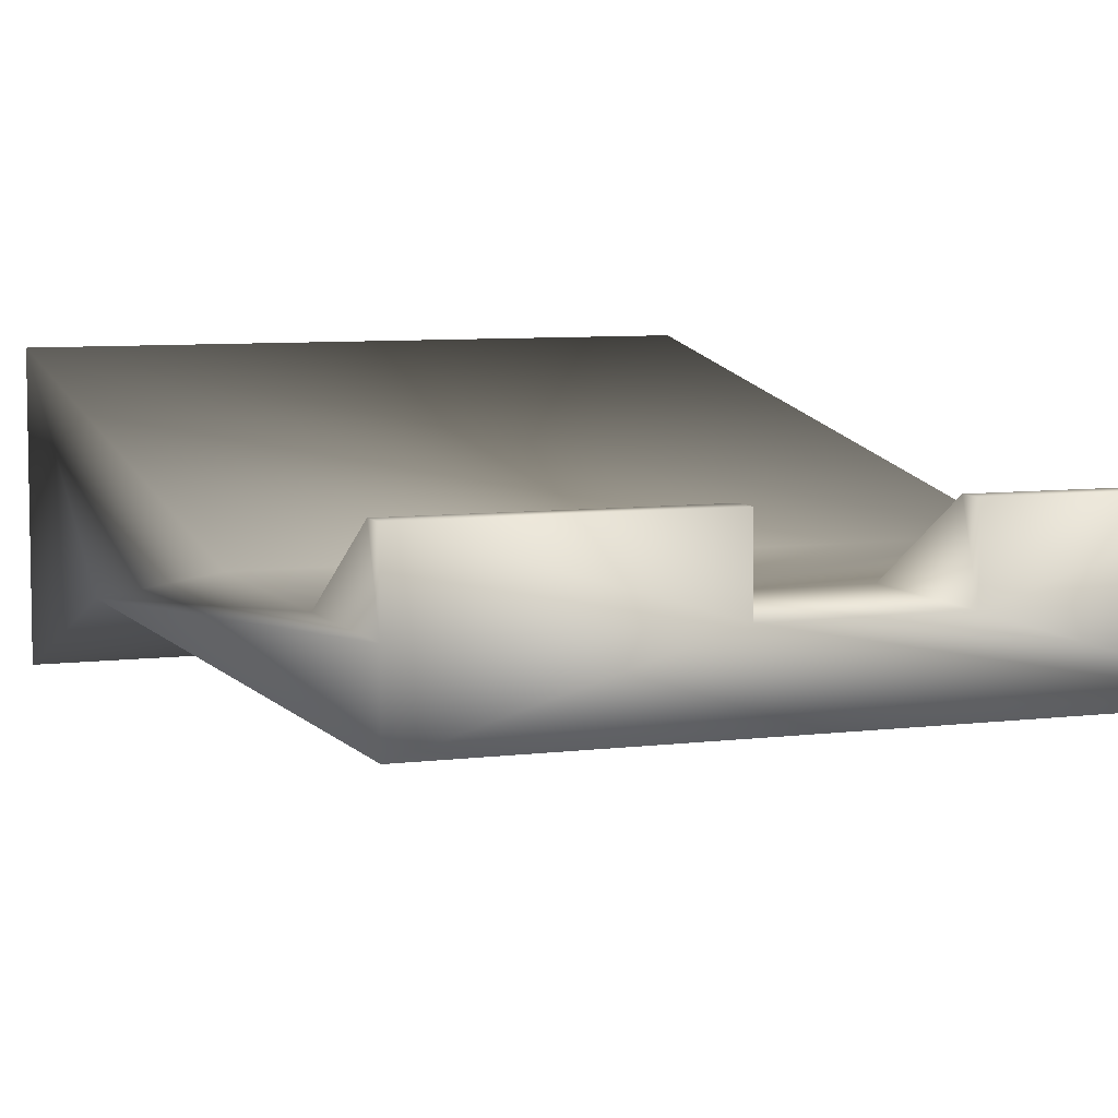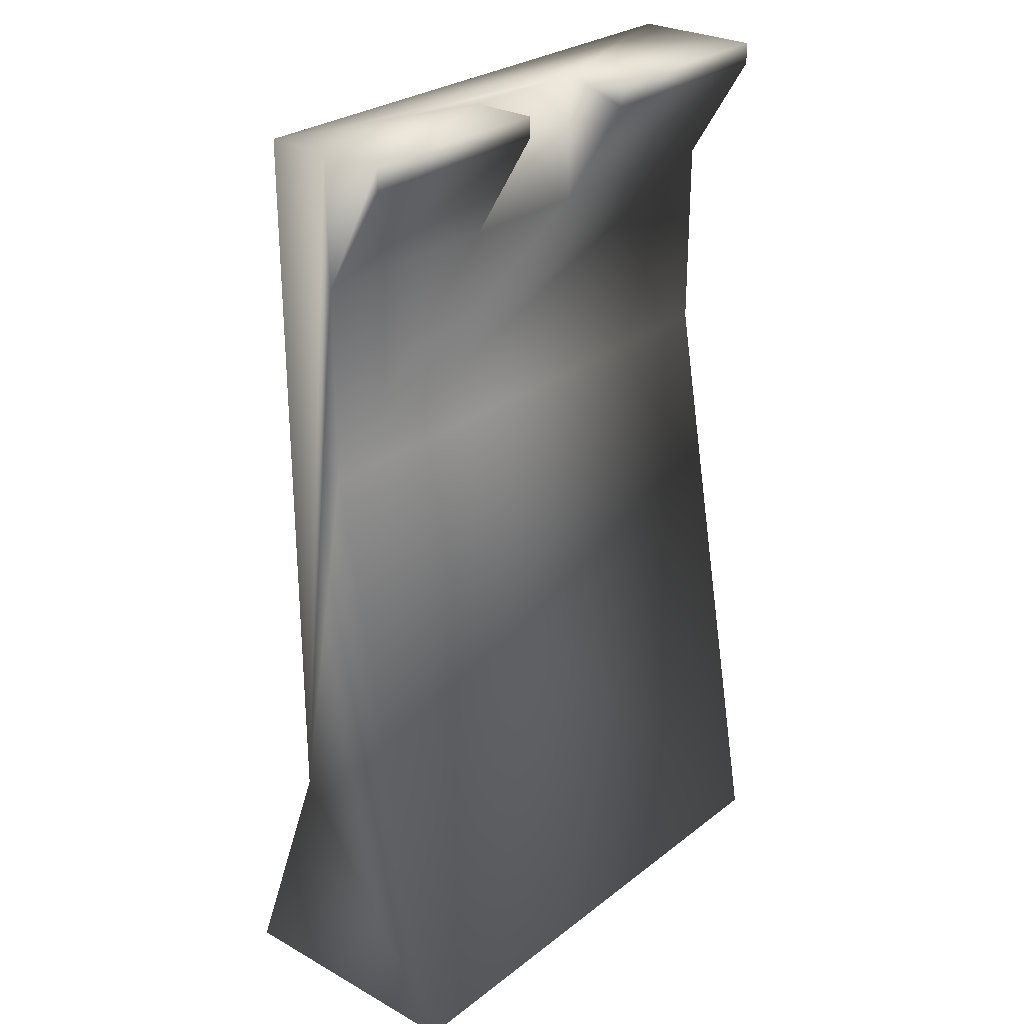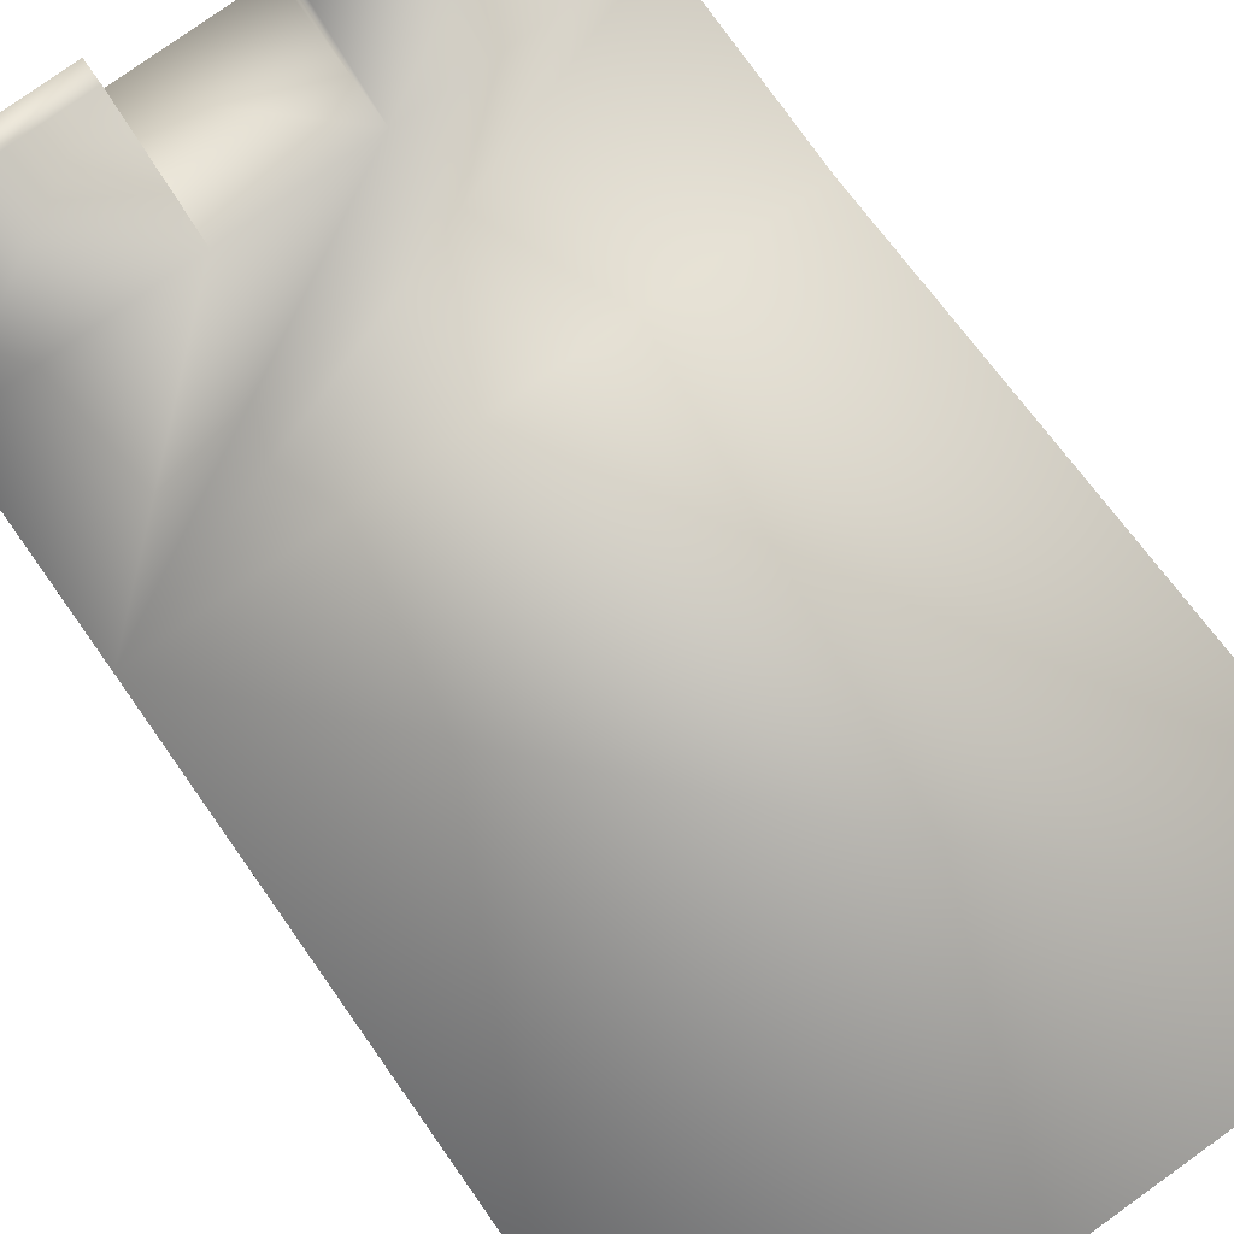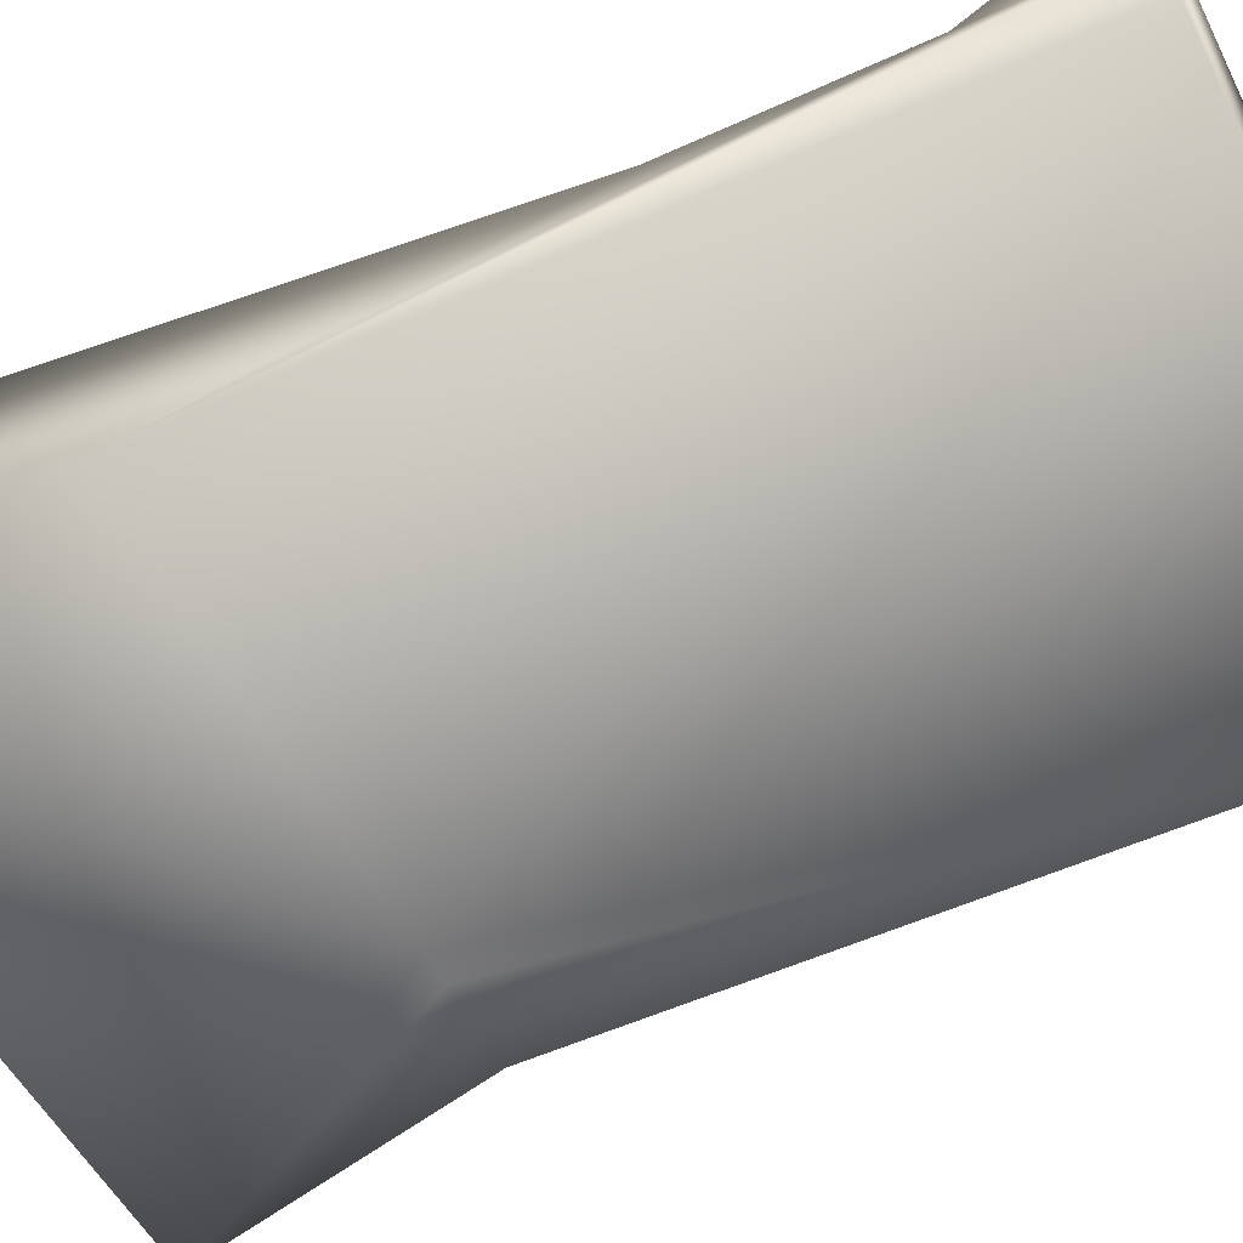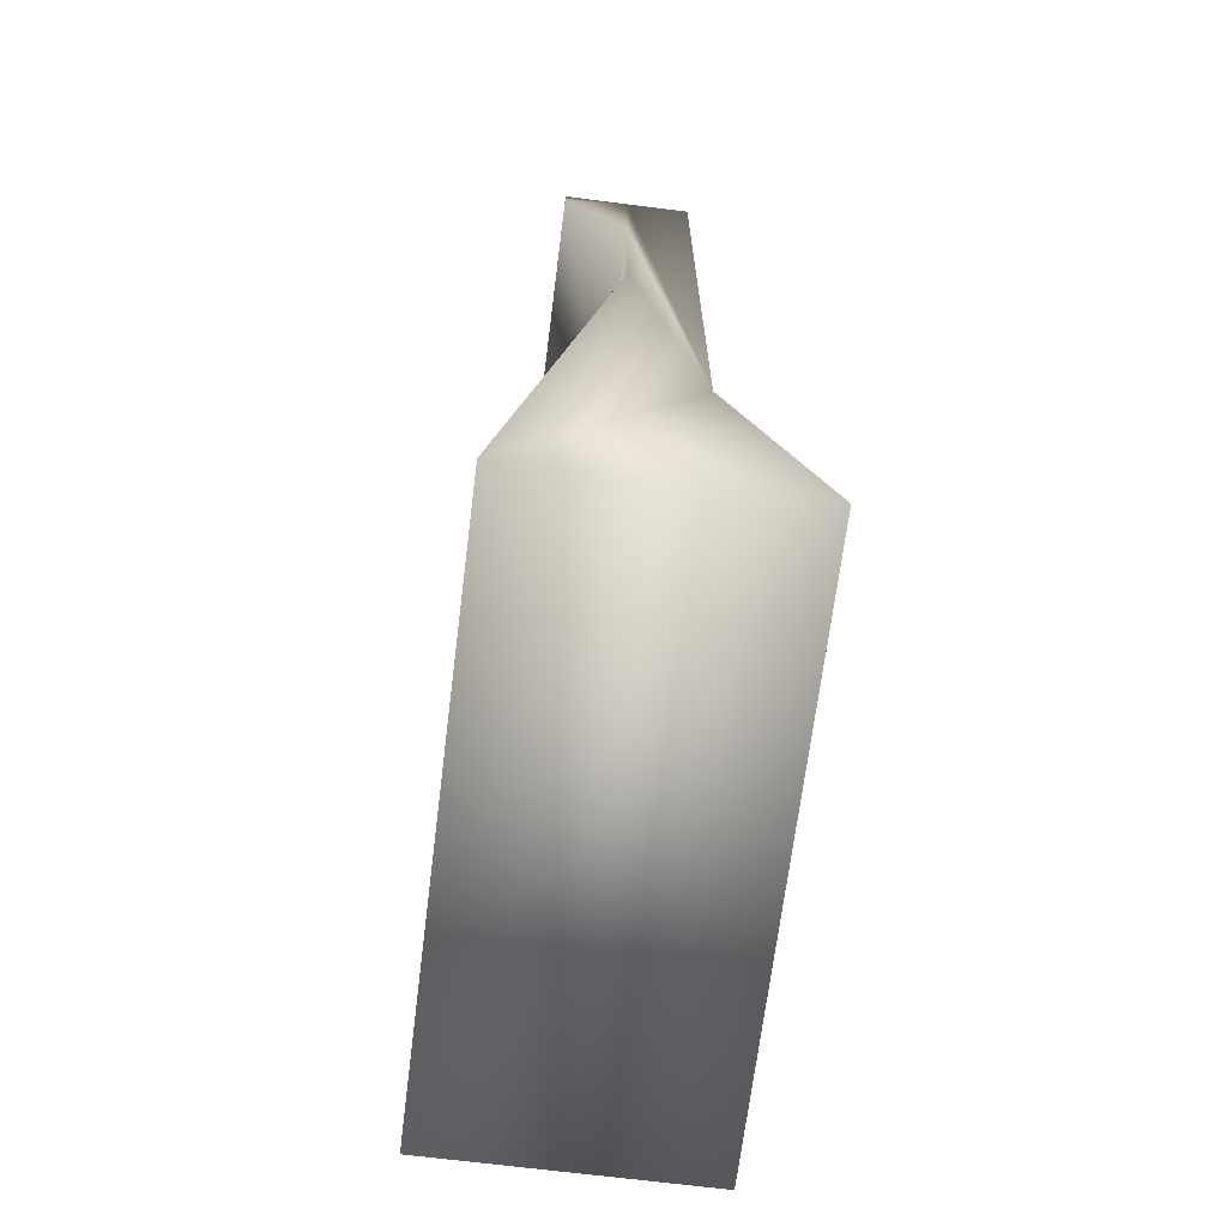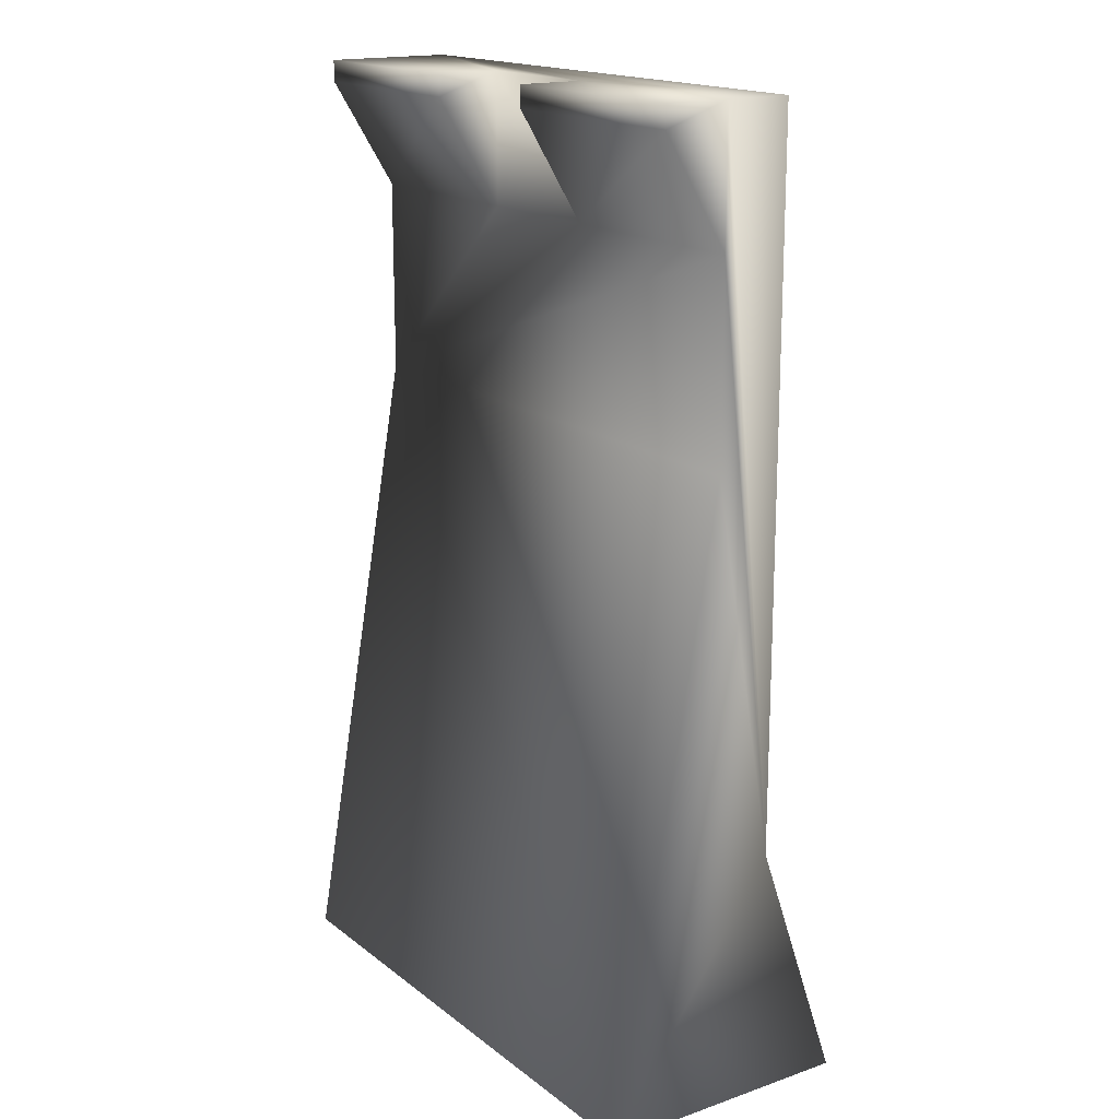
<metadata>
{"format":"obj","ext":"obj","renderer":"f3d","projection":"perspective","resolution":1024,"background":"white","views":[{"elev":7.0,"azim":-20.7,"up":"+Y"},{"elev":27.4,"azim":130.5,"up":"+Z"},{"elev":79.1,"azim":144.5,"up":"+Y"},{"elev":-52.4,"azim":-63.7,"up":"+Y"},{"elev":-69.1,"azim":-97.2,"up":"+Z"},{"elev":17.1,"azim":-124.3,"up":"+Z"}]}
</metadata>
<code>
o BM_TMet2
v 24.4 -0.1412 -65.61
v -23.77 -0.1412 -65.61
v 24.4 -22.37 -65.61
v 24.4 -0.1412 -65.61
v 24.4 -22.37 -65.61
v 24.4 -14.96 -44.31
v -23.77 -22.37 -65.61
v 24.4 -0.1412 -65.61
v 24.4 -9.405 -11.88
v -23.77 -0.1412 -65.61
v -23.77 -0.1412 -65.61
v -23.77 -14.96 -44.31
v -23.77 -22.37 -65.61
v 14.21 -14.96 -44.31
v 24.4 -22.37 -65.61
v -23.77 -22.37 -65.61
v 16.99 -14.96 -44.31
v 24.4 -14.96 -44.31
v 24.4 -9.405 -11.88
v -23.77 -14.96 -44.31
v -23.77 -9.405 -11.88
v -23.77 -9.405 -11.88
v 24.4 -14.96 15.91
v 24.4 -9.405 4.791
v -23.77 -14.96 15.91
v -23.77 -9.405 4.791
v 24.4 -9.405 15.91
v 24.4 -9.405 -11.88
v -23.77 -9.405 4.791
v -23.77 -9.405 -11.88
v 24.4 -14.96 15.91
v 24.4 -9.405 4.791
v 6.798 -9.405 4.791
v -5.245 -9.405 4.791
v -23.77 -9.405 15.91
v -23.77 -14.96 15.91
v 24.4 -3.847 15.91
v 24.4 -3.847 14.05
v 6.798 -3.847 14.05
v 24.4 -3.847 14.05
v 24.4 -3.847 15.91
v 6.798 -3.847 15.91
v 6.798 -9.405 15.91
v 6.798 -9.405 15.91
v 6.798 -9.405 4.791
v 6.798 -3.847 14.05
v -23.77 -3.847 14.05
v -5.245 -3.847 14.05
v 6.798 -3.847 15.91
v 24.4 -3.847 15.91
v 6.798 -9.405 15.91
v 6.798 -3.847 15.91
v -5.245 -3.847 14.05
v -5.245 -9.405 4.791
v -5.245 -9.405 15.91
v 24.4 -9.405 15.91
v -5.245 -3.847 15.91
v -5.245 -9.405 15.91
v -5.245 -3.847 15.91
v -23.77 -3.847 15.91
v -23.77 -3.847 14.05
v -5.245 -3.847 15.91
v -5.245 -9.405 15.91
v -23.77 -3.847 15.91
v 24.4 -14.96 15.91
v -23.77 -3.847 15.91
v -23.77 -9.405 15.91
v -23.77 -14.96 15.91
f 3 2 1
f 6 5 4
f 3 7 2
f 10 9 8
f 13 12 11
f 16 15 14
f 15 18 17
f 15 17 14
f 6 4 19
f 14 20 16
f 12 21 11
f 10 22 9
f 18 23 17
f 17 23 14
f 6 19 24
f 25 20 14
f 12 26 21
f 6 24 27
f 30 29 28
f 27 31 6
f 33 32 28
f 34 33 28
f 12 35 26
f 29 34 28
f 23 25 14
f 35 12 36
f 24 38 37
f 39 32 33
f 39 40 32
f 24 37 27
f 42 41 40
f 42 40 39
f 34 43 33
f 46 45 44
f 34 29 47
f 34 47 48
f 51 50 49
f 44 52 46
f 55 54 53
f 51 56 50
f 47 57 48
f 34 58 43
f 53 59 55
f 47 60 57
f 35 61 26
f 64 63 62
f 65 56 51
f 35 66 61
f 51 63 65
f 64 67 63
f 68 65 63
f 63 67 68

</code>
